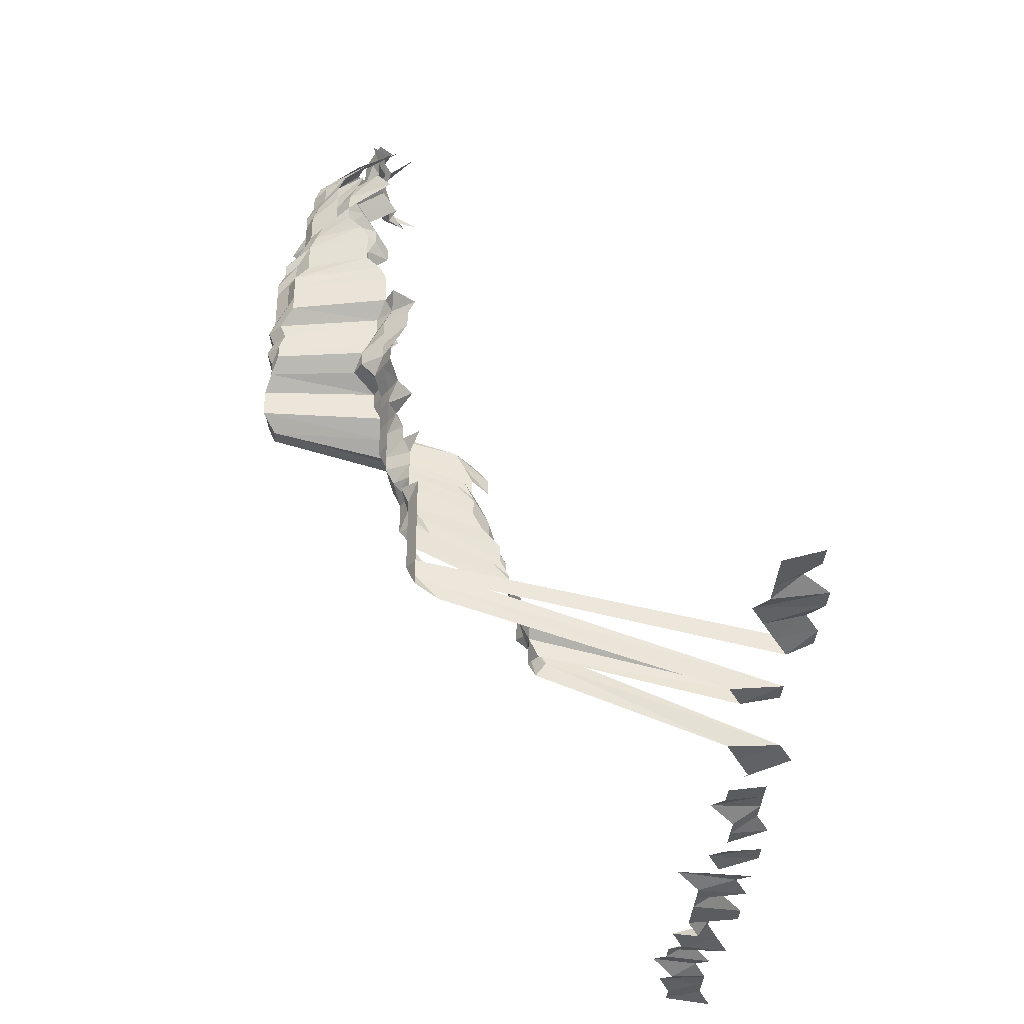
<metadata>
{"format":"obj","ext":"obj","renderer":"f3d","projection":"perspective","resolution":1024,"background":"white","views":[{"elev":-36.2,"azim":-94.1,"up":"+Y"}]}
</metadata>
<code>
g default
v 0.1535 0.4202 1.167
v 0.1383 0.4231 1.175
v 0.1205 0.4177 1.16
v 0.1857 0.4041 1.167
v 0.1674 0.3989 1.152
v 0.1505 0.3961 1.144
v 0.1347 0.3961 1.144
v 0.1197 0.3989 1.152
v 0.1045 0.4017 1.16
v 0.1857 0.388 1.167
v 0.1674 0.383 1.152
v 0.1505 0.3804 1.144
v 0.1347 0.3804 1.144
v 0.1197 0.383 1.152
v 0.1045 0.3857 1.16
v 0.08789 0.383 1.152
v 0.1846 0.3697 1.16
v 0.1686 0.3697 1.16
v 0.1495 0.3624 1.137
v 0.1347 0.3646 1.144
v 0.1205 0.3697 1.16
v 0.1045 0.3697 1.16
v 0.08903 0.3719 1.167
v 0.2062 0.3635 1.192
v 0.1857 0.3558 1.167
v 0.1696 0.3558 1.167
v 0.1515 0.3513 1.152
v 0.1374 0.3558 1.167
v 0.1213 0.3558 1.167
v 0.1051 0.3558 1.167
v 0.08903 0.3558 1.167
v 0.1897 0.347 1.192
v 0.1719 0.3444 1.183
v 0.1535 0.3398 1.167
v 0.1366 0.3377 1.16
v 0.1213 0.3398 1.167
v 0.1051 0.3398 1.167
v 0.08964 0.3421 1.175
v 0.07498 0.3494 1.2
v 0.1756 0.3351 1.208
v 0.1535 0.3237 1.167
v 0.1374 0.3237 1.167
v 0.1213 0.3237 1.167
v 0.1051 0.3237 1.167
v 0.08903 0.3237 1.167
v 0.07342 0.3259 1.175
v 0.1568 0.3142 1.192
v 0.1383 0.3097 1.175
v 0.1221 0.3097 1.175
v 0.1059 0.3097 1.175
v 0.08903 0.3076 1.167
v 0.07198 0.3036 1.152
v 0.05534 0.2997 1.137
v 0.03989 0.3015 1.144
v 0.02491 0.3118 1.183
v 0.1403 0.2978 1.192
v 0.1221 0.2935 1.175
v 0.1066 0.2955 1.183
v 0.08675 0.284 1.137
v 0.07054 0.282 1.129
v 0.05427 0.2785 1.115
v 0.03912 0.2803 1.122
v 0.02394 0.284 1.137
v 0.1038 0.2719 1.152
v 0.08728 0.27 1.144
v 0.06917 0.2613 1.107
v 0.0532 0.258 1.093
v 0.03811 0.258 1.093
v 0.02348 0.2632 1.115
v 0.008294 0.27 1.144
v 0.1045 0.2578 1.16
v 0.08614 0.2509 1.129
v 0.06829 0.2429 1.093
v 0.05291 0.2416 1.087
v 0.0379 0.2416 1.087
v 0.02316 0.2445 1.1
v 0.008135 0.2493 1.122
v 0.1221 0.2449 1.175
v 0.1045 0.2418 1.16
v 0.0856 0.2339 1.122
v 0.06829 0.2278 1.093
v 0.05291 0.2266 1.087
v 0.0379 0.2266 1.087
v 0.02316 0.2293 1.1
v 0.008084 0.2324 1.115
v -0.007503 0.2385 1.144
v 0.1221 0.2287 1.175
v 0.1038 0.2243 1.152
v 0.0856 0.2184 1.122
v 0.06829 0.2128 1.093
v 0.05257 0.2102 1.08
v 0.03766 0.2102 1.08
v 0.02302 0.2128 1.093
v 0.008084 0.2171 1.115
v -0.007457 0.2213 1.137
v -0.02363 0.2258 1.16
v 0.1197 0.2084 1.152
v 0.1031 0.2069 1.144
v 0.08507 0.2017 1.115
v 0.06829 0.1977 1.093
v 0.05257 0.1954 1.08
v 0.03766 0.1954 1.08
v 0.02289 0.1966 1.087
v 0.008084 0.2017 1.115
v -0.007405 0.2042 1.129
v -0.02393 0.2125 1.175
v 0.1213 0.195 1.167
v 0.1024 0.19 1.137
v 0.08507 0.1863 1.115
v 0.06873 0.1838 1.1
v 0.05257 0.1805 1.08
v 0.03766 0.1805 1.08
v 0.02289 0.1817 1.087
v 0.008084 0.1863 1.115
v -0.007405 0.1887 1.129
v 0.1221 0.1802 1.175
v 0.1031 0.1754 1.144
v 0.08614 0.1731 1.129
v 0.06873 0.1687 1.1
v 0.05189 0.1635 1.066
v 0.03766 0.1656 1.08
v 0.02289 0.1667 1.087
v 0.007975 0.1687 1.1
v -0.007405 0.1731 1.129
v 0.1221 0.164 1.175
v 0.1031 0.1596 1.144
v 0.08675 0.1587 1.137
v 0.06873 0.1535 1.1
v 0.05257 0.1507 1.08
v 0.03741 0.1497 1.073
v 0.02289 0.1517 1.087
v 0.007924 0.1525 1.093
v -0.007503 0.1596 1.144
v 0.1221 0.1478 1.175
v 0.1045 0.1459 1.16
v 0.08728 0.1439 1.144
v 0.07011 0.1411 1.122
v 0.05223 0.1349 1.073
v 0.03696 0.1333 1.06
v 0.02289 0.1367 1.087
v 0.007881 0.1367 1.087
v -0.007555 0.1449 1.152
v 0.1221 0.1316 1.175
v 0.1045 0.1299 1.16
v 0.08789 0.129 1.152
v 0.07054 0.1264 1.129
v 0.05257 0.1209 1.08
v 0.03696 0.1187 1.06
v 0.0226 0.1202 1.073
v 0.007881 0.1217 1.087
v -0.007555 0.129 1.152
v 0.1229 0.1162 1.183
v 0.1045 0.1139 1.16
v 0.0885 0.1139 1.16
v 0.07054 0.1109 1.129
v 0.05223 0.1054 1.073
v 0.03671 0.1034 1.053
v 0.0226 0.1054 1.073
v 0.007881 0.1067 1.087
v -0.007555 0.1131 1.152
v 0.1239 0.1006 1.192
v 0.1045 0.09793 1.16
v 0.0885 0.09793 1.16
v 0.07148 0.09658 1.144
v 0.05257 0.09118 1.08
v 0.03671 0.0889 1.053
v 0.02245 0.09 1.066
v 0.007779 0.09059 1.073
v -0.007654 0.09852 1.167
v 0.1221 0.08301 1.175
v 0.1051 0.08244 1.167
v 0.0885 0.08195 1.16
v 0.07148 0.08082 1.144
v 0.05223 0.0758 1.073
v 0.03671 0.07439 1.053
v 0.02245 0.07531 1.066
v 0.007779 0.0758 1.073
v -0.007706 0.08301 1.175
v 0.1221 0.06681 1.175
v 0.1045 0.06596 1.16
v 0.0885 0.06596 1.16
v 0.07148 0.06505 1.144
v 0.05189 0.06062 1.066
v 0.03671 0.05988 1.053
v 0.02245 0.06062 1.066
v 0.007779 0.06101 1.073
v -0.007706 0.06681 1.175
v 0.1221 0.05062 1.175
v 0.1045 0.04997 1.16
v 0.0885 0.04997 1.16
v 0.07148 0.04929 1.144
v 0.0516 0.04567 1.06
v 0.03671 0.04536 1.053
v 0.02232 0.04567 1.06
v 0.007779 0.04623 1.073
v -0.007706 0.05062 1.175
v -0.02409 0.05097 1.183
v 0.1221 0.03443 1.175
v 0.1045 0.03399 1.16
v 0.08789 0.03375 1.152
v 0.07104 0.03331 1.137
v 0.05126 0.03085 1.053
v 0.03651 0.03068 1.047
v 0.02232 0.03106 1.06
v 0.008461 0.03419 1.167
v -0.007759 0.03466 1.183
v -0.0246 0.03539 1.208
v 0.1221 0.01823 1.175
v 0.1045 0.018 1.16
v 0.08789 0.01788 1.152
v 0.06661 0.01654 1.066
v 0.05126 0.01634 1.053
v 0.03671 0.01634 1.053
v 0.02245 0.01654 1.066
v 0.008461 0.01811 1.167
v -0.007706 0.01823 1.175
v -0.02444 0.01862 1.2
v 0.1221 0.002041 1.175
v 0.1045 0.002015 1.16
v 0.08789 0.002001 1.152
v 0.06623 0.001841 1.06
v 0.05126 0.001829 1.053
v 0.03651 0.001819 1.047
v 0.02232 0.001841 1.06
v 0.00841 0.002015 1.16
v -0.007706 0.002041 1.175
v -0.02444 0.002085 1.2
v 0.1221 -0.01415 1.175
v 0.1051 -0.01405 1.167
v 0.0885 -0.01397 1.16
v 0.0658 -0.01268 1.053
v 0.05126 -0.01268 1.053
v 0.03671 -0.01268 1.053
v 0.02232 -0.01277 1.06
v 0.008352 -0.01388 1.152
v -0.007706 -0.01415 1.175
v -0.02428 -0.01436 1.192
v 0.1393 -0.03055 1.183
v 0.1221 -0.03035 1.175
v 0.1051 -0.03014 1.167
v 0.08087 -0.02738 1.06
v 0.0658 -0.02719 1.053
v 0.05126 -0.02719 1.053
v 0.03671 -0.02719 1.053
v 0.02409 -0.02954 1.144
v 0.008352 -0.02975 1.152
v -0.007706 -0.03035 1.175
v -0.02409 -0.03055 1.183
v 0.1221 -0.04654 1.175
v 0.1059 -0.04654 1.175
v 0.08034 -0.04171 1.053
v 0.06542 -0.04147 1.047
v 0.05096 -0.04147 1.047
v 0.04069 -0.04622 1.167
v 0.02474 -0.04654 1.175
v 0.008461 -0.04622 1.167
v -0.007706 -0.04654 1.175
v -0.02409 -0.04685 1.183
v 0.133 -0.06834 1.28
v 0.1136 -0.06732 1.261
v 0.08034 -0.05622 1.053
v 0.06542 -0.0559 1.047
v 0.05096 -0.0559 1.047
v 0.04069 -0.0623 1.167
v 0.02474 -0.06273 1.175
v 0.008577 -0.06316 1.183
v -0.007818 -0.06364 1.192
v 0.135 -0.08725 1.299
v 0.1145 -0.08537 1.271
v 0.08034 -0.07073 1.053
v 0.0658 -0.07073 1.053
v 0.05096 -0.07033 1.047
v 0.04097 -0.07892 1.175
v 0.02474 -0.07892 1.175
v 0.008577 -0.07946 1.183
v -0.007923 -0.08114 1.208
v 0.135 -0.1052 1.299
v 0.1153 -0.1036 1.28
v 0.08087 -0.08581 1.06
v 0.06623 -0.08581 1.06
v 0.05758 -0.09576 1.183
v 0.04097 -0.09512 1.175
v 0.02491 -0.09576 1.183
v 0.008642 -0.09649 1.192
v -0.007759 -0.09576 1.183
v 0.1153 -0.1213 1.28
v 0.09697 -0.1204 1.271
v 0.07548 -0.1144 1.208
v 0.05719 -0.1113 1.175
v 0.04097 -0.1113 1.175
v 0.02491 -0.1121 1.183
v 0.0087 -0.1137 1.2
v 0.1162 -0.14 1.29
v 0.09766 -0.1389 1.28
v 0.07879 -0.1368 1.261
v 0.05758 -0.1284 1.183
v 0.04097 -0.1275 1.175
v 0.02491 -0.1284 1.183
v 0.0087 -0.1302 1.2
v -0.007982 -0.1321 1.217
v 0.135 -0.1589 1.299
v 0.117 -0.1589 1.299
v 0.09766 -0.1565 1.28
v 0.07998 -0.1565 1.28
v 0.05802 -0.1458 1.192
v 0.04125 -0.1447 1.183
v 0.02491 -0.1447 1.183
v 0.008758 -0.1477 1.208
v 0.136 -0.1781 1.309
v 0.117 -0.1768 1.299
v 0.09766 -0.1742 1.28
v 0.07998 -0.1742 1.28
v 0.05841 -0.1633 1.2
v 0.04156 -0.1622 1.192
v 0.02491 -0.161 1.183
v 0.008758 -0.1644 1.208
v 0.1371 -0.1977 1.319
v 0.117 -0.1947 1.299
v 0.09842 -0.1933 1.29
v 0.0806 -0.1933 1.29
v 0.0588 -0.181 1.208
v 0.04156 -0.1786 1.192
v 0.0251 -0.1786 1.192
v 0.008758 -0.181 1.208
v 0.1371 -0.2158 1.319
v 0.117 -0.2126 1.299
v 0.09987 -0.2142 1.309
v 0.08179 -0.2142 1.309
v 0.05963 -0.2005 1.225
v 0.04184 -0.1964 1.2
v 0.02544 -0.1977 1.208
v 0.0087 -0.1964 1.2
v -0.007982 -0.1991 1.217
v 0.1179 -0.2322 1.309
v 0.09987 -0.2322 1.309
v 0.08179 -0.2322 1.309
v 0.06007 -0.2189 1.234
v 0.04184 -0.2129 1.2
v 0.02544 -0.2143 1.208
v 0.008758 -0.2143 1.208
v -0.007982 -0.2159 1.217
v 0.1197 -0.2541 1.329
v 0.1006 -0.2522 1.319
v 0.08242 -0.2522 1.319
v 0.06323 -0.2484 1.299
v 0.04184 -0.2294 1.2
v 0.02563 -0.2327 1.217
v 0.008758 -0.231 1.208
v -0.007982 -0.2327 1.217
v 0.1207 -0.2747 1.34
v 0.1006 -0.2704 1.319
v 0.08242 -0.2704 1.319
v 0.0642 -0.2704 1.319
v 0.04243 -0.2495 1.217
v 0.02563 -0.2495 1.217
v 0.008758 -0.2476 1.208
v -0.007982 -0.2495 1.217
v 0.1216 -0.2953 1.35
v 0.1014 -0.2907 1.329
v 0.08242 -0.2885 1.319
v 0.06469 -0.2907 1.329
v 0.02563 -0.2662 1.217
v 0.008758 -0.2643 1.208
v -0.007982 -0.2662 1.217
v 0.1197 -0.309 1.329
v 0.1022 -0.3116 1.34
v 0.08304 -0.309 1.329
v 0.06523 -0.3116 1.34
v 0.04334 -0.2891 1.243
v 0.02563 -0.283 1.217
v 0.008758 -0.2809 1.208
v -0.007982 -0.283 1.217
v 0.8226 -0.4018 1.631
v 0.7922 -0.3978 1.615
v 0.7699 -0.3978 1.615
v 0.7476 -0.3978 1.615
v 0.7186 -0.3941 1.6
v 0.703 -0.3978 1.615
v 0.6685 -0.3907 1.586
v 0.665 -0.4018 1.631
v 0.6361 -0.3978 1.615
v 0.6081 -0.3941 1.6
v 0.586 -0.3941 1.6
v 0.5749 -0.4018 1.631
v 0.5523 -0.4018 1.631
v 0.5198 -0.3941 1.6
v 0.5073 -0.4018 1.631
v 0.48 -0.3978 1.615
v 0.4623 -0.4018 1.631
v 0.4172 -0.4018 1.631
v 0.3947 -0.4018 1.631
v 0.3497 -0.4018 1.631
v 0.3239 -0.3978 1.615
v 0.3016 -0.3978 1.615
v 0.2793 -0.3978 1.615
v 0.257 -0.3978 1.615
v 0.2124 -0.3978 1.615
v 0.192 -0.4018 1.631
v 0.1678 -0.3978 1.615
v 0.1226 -0.3352 1.361
v 0.1022 -0.3301 1.34
v 0.08373 -0.3301 1.34
v 0.07788 -0.3941 1.6
v 0.05579 -0.3941 1.6
v 0.02563 -0.2998 1.217
v 0.008758 -0.2976 1.208
v -0.007982 -0.2998 1.217
v -0.03289 -0.3978 1.615
v -0.05519 -0.3978 1.615
v -0.07677 -0.3941 1.6
v -0.09979 -0.3978 1.615
v -0.1221 -0.3978 1.615
v -0.1418 -0.3907 1.586
v -0.1651 -0.3941 1.6
v -0.1872 -0.3941 1.6
v 0.7923 -0.4086 1.571
v 0.7707 -0.4086 1.571
v 0.7423 -0.405 1.557
v 0.7273 -0.4086 1.571
v 0.693 -0.4013 1.543
v 0.6778 -0.405 1.557
v 0.6563 -0.405 1.557
v 0.6405 -0.4086 1.571
v 0.6133 -0.405 1.557
v 0.6028 -0.4125 1.586
v 0.5754 -0.4086 1.571
v 0.5537 -0.4086 1.571
v 0.532 -0.4086 1.571
v 0.5103 -0.4086 1.571
v 0.4886 -0.4086 1.571
v 0.4586 -0.4013 1.543
v 0.4453 -0.4086 1.571
v 0.4276 -0.4125 1.586
v 0.4019 -0.4086 1.571
v 0.3838 -0.4125 1.586
v 0.3619 -0.4125 1.586
v 0.34 -0.4125 1.586
v 0.3181 -0.4125 1.586
v 0.2908 -0.405 1.557
v 0.2717 -0.4086 1.571
v 0.25 -0.4086 1.571
v 0.2283 -0.4086 1.571
v 0.2086 -0.4125 1.586
v 0.1849 -0.4086 1.571
v 0.1618 -0.405 1.557
v 0.1216 -0.3511 1.35
v 0.1022 -0.3485 1.34
v 0.08435 -0.3511 1.35
v 0.07579 -0.405 1.557
v 0.0538 -0.4013 1.543
v 0.02618 -0.3233 1.243
v 0.008823 -0.3165 1.217
v -0.007982 -0.3165 1.217
v -0.0323 -0.4125 1.586
v -0.05369 -0.4086 1.571
v -0.07471 -0.405 1.557
v -0.09535 -0.4013 1.543
v -0.1177 -0.405 1.557
v -0.1392 -0.405 1.557
v -0.1607 -0.405 1.557
v -0.1822 -0.405 1.557
g save_OBJ_Seq_Mesh1
f 6 1 5
f 1 6 2
f 7 2 6
f 2 7 3
f 8 3 7
f 4 10 5
f 11 5 10
f 5 11 6
f 12 6 11
f 6 12 7
f 13 7 12
f 7 13 8
f 14 8 13
f 8 14 9
f 15 9 14
f 10 17 11
f 18 11 17
f 11 18 12
f 19 12 18
f 12 19 13
f 20 13 19
f 13 20 14
f 21 14 20
f 14 21 15
f 22 15 21
f 15 22 16
f 23 16 22
f 25 17 24
f 17 25 18
f 26 18 25
f 18 26 19
f 27 19 26
f 19 27 20
f 28 20 27
f 20 28 21
f 29 21 28
f 21 29 22
f 30 22 29
f 22 30 23
f 31 23 30
f 25 32 26
f 33 26 32
f 26 33 27
f 34 27 33
f 27 34 28
f 35 28 34
f 28 35 29
f 36 29 35
f 29 36 30
f 37 30 36
f 30 37 31
f 38 31 37
f 33 40 34
f 41 34 40
f 34 41 35
f 42 35 41
f 35 42 36
f 43 36 42
f 36 43 37
f 44 37 43
f 37 44 38
f 45 38 44
f 38 45 39
f 46 39 45
f 41 47 42
f 48 42 47
f 42 48 43
f 49 43 48
f 43 49 44
f 50 44 49
f 44 50 45
f 51 45 50
f 45 51 46
f 52 46 51
f 48 56 49
f 57 49 56
f 49 57 50
f 58 50 57
f 50 58 51
f 59 51 58
f 51 59 52
f 60 52 59
f 52 60 53
f 61 53 60
f 53 61 54
f 62 54 61
f 54 62 55
f 63 55 62
f 58 64 59
f 65 59 64
f 59 65 60
f 66 60 65
f 60 66 61
f 67 61 66
f 61 67 62
f 68 62 67
f 62 68 63
f 69 63 68
f 64 71 65
f 72 65 71
f 65 72 66
f 73 66 72
f 66 73 67
f 74 67 73
f 67 74 68
f 75 68 74
f 68 75 69
f 76 69 75
f 69 76 70
f 77 70 76
f 79 71 78
f 71 79 72
f 80 72 79
f 72 80 73
f 81 73 80
f 73 81 74
f 82 74 81
f 74 82 75
f 83 75 82
f 75 83 76
f 84 76 83
f 76 84 77
f 85 77 84
f 78 87 79
f 88 79 87
f 79 88 80
f 89 80 88
f 80 89 81
f 90 81 89
f 81 90 82
f 91 82 90
f 82 91 83
f 92 83 91
f 83 92 84
f 93 84 92
f 84 93 85
f 94 85 93
f 85 94 86
f 95 86 94
f 87 97 88
f 98 88 97
f 88 98 89
f 99 89 98
f 89 99 90
f 100 90 99
f 90 100 91
f 101 91 100
f 91 101 92
f 102 92 101
f 92 102 93
f 103 93 102
f 93 103 94
f 104 94 103
f 94 104 95
f 105 95 104
f 95 105 96
f 106 96 105
f 97 107 98
f 108 98 107
f 98 108 99
f 109 99 108
f 99 109 100
f 110 100 109
f 100 110 101
f 111 101 110
f 101 111 102
f 112 102 111
f 102 112 103
f 113 103 112
f 103 113 104
f 114 104 113
f 104 114 105
f 115 105 114
f 105 115 106
f 107 116 108
f 117 108 116
f 108 117 109
f 118 109 117
f 109 118 110
f 119 110 118
f 110 119 111
f 120 111 119
f 111 120 112
f 121 112 120
f 112 121 113
f 122 113 121
f 113 122 114
f 123 114 122
f 114 123 115
f 124 115 123
f 116 125 117
f 126 117 125
f 117 126 118
f 127 118 126
f 118 127 119
f 128 119 127
f 119 128 120
f 129 120 128
f 120 129 121
f 130 121 129
f 121 130 122
f 131 122 130
f 122 131 123
f 132 123 131
f 123 132 124
f 133 124 132
f 125 134 126
f 135 126 134
f 126 135 127
f 136 127 135
f 127 136 128
f 137 128 136
f 128 137 129
f 138 129 137
f 129 138 130
f 139 130 138
f 130 139 131
f 140 131 139
f 131 140 132
f 141 132 140
f 132 141 133
f 142 133 141
f 134 143 135
f 144 135 143
f 135 144 136
f 145 136 144
f 136 145 137
f 146 137 145
f 137 146 138
f 147 138 146
f 138 147 139
f 148 139 147
f 139 148 140
f 149 140 148
f 140 149 141
f 150 141 149
f 141 150 142
f 151 142 150
f 143 152 144
f 153 144 152
f 144 153 145
f 154 145 153
f 145 154 146
f 155 146 154
f 146 155 147
f 156 147 155
f 147 156 148
f 157 148 156
f 148 157 149
f 158 149 157
f 149 158 150
f 159 150 158
f 150 159 151
f 160 151 159
f 152 161 153
f 162 153 161
f 153 162 154
f 163 154 162
f 154 163 155
f 164 155 163
f 155 164 156
f 165 156 164
f 156 165 157
f 166 157 165
f 157 166 158
f 167 158 166
f 158 167 159
f 168 159 167
f 159 168 160
f 169 160 168
f 161 170 162
f 171 162 170
f 162 171 163
f 172 163 171
f 163 172 164
f 173 164 172
f 164 173 165
f 174 165 173
f 165 174 166
f 175 166 174
f 166 175 167
f 176 167 175
f 167 176 168
f 177 168 176
f 168 177 169
f 178 169 177
f 170 179 171
f 180 171 179
f 171 180 172
f 181 172 180
f 172 181 173
f 182 173 181
f 173 182 174
f 183 174 182
f 174 183 175
f 184 175 183
f 175 184 176
f 185 176 184
f 176 185 177
f 186 177 185
f 177 186 178
f 187 178 186
f 179 188 180
f 189 180 188
f 180 189 181
f 190 181 189
f 181 190 182
f 191 182 190
f 182 191 183
f 192 183 191
f 183 192 184
f 193 184 192
f 184 193 185
f 194 185 193
f 185 194 186
f 195 186 194
f 186 195 187
f 196 187 195
f 188 198 189
f 199 189 198
f 189 199 190
f 200 190 199
f 190 200 191
f 201 191 200
f 191 201 192
f 202 192 201
f 192 202 193
f 203 193 202
f 193 203 194
f 204 194 203
f 194 204 195
f 205 195 204
f 195 205 196
f 206 196 205
f 196 206 197
f 207 197 206
f 198 208 199
f 209 199 208
f 199 209 200
f 210 200 209
f 200 210 201
f 211 201 210
f 201 211 202
f 212 202 211
f 202 212 203
f 213 203 212
f 203 213 204
f 214 204 213
f 204 214 205
f 215 205 214
f 205 215 206
f 216 206 215
f 206 216 207
f 217 207 216
f 208 218 209
f 219 209 218
f 209 219 210
f 220 210 219
f 210 220 211
f 221 211 220
f 211 221 212
f 222 212 221
f 212 222 213
f 223 213 222
f 213 223 214
f 224 214 223
f 214 224 215
f 225 215 224
f 215 225 216
f 226 216 225
f 216 226 217
f 227 217 226
f 218 228 219
f 229 219 228
f 219 229 220
f 230 220 229
f 220 230 221
f 231 221 230
f 221 231 222
f 232 222 231
f 222 232 223
f 233 223 232
f 223 233 224
f 234 224 233
f 224 234 225
f 235 225 234
f 225 235 226
f 236 226 235
f 226 236 227
f 237 227 236
f 239 228 238
f 228 239 229
f 240 229 239
f 229 240 230
f 241 230 240
f 230 241 231
f 242 231 241
f 231 242 232
f 243 232 242
f 232 243 233
f 244 233 243
f 233 244 234
f 245 234 244
f 234 245 235
f 246 235 245
f 235 246 236
f 247 236 246
f 236 247 237
f 248 237 247
f 239 249 240
f 250 240 249
f 240 250 241
f 251 241 250
f 241 251 242
f 252 242 251
f 242 252 243
f 253 243 252
f 243 253 244
f 254 244 253
f 244 254 245
f 255 245 254
f 245 255 246
f 256 246 255
f 246 256 247
f 257 247 256
f 247 257 248
f 258 248 257
f 249 259 250
f 260 250 259
f 250 260 251
f 261 251 260
f 251 261 252
f 262 252 261
f 252 262 253
f 263 253 262
f 253 263 254
f 264 254 263
f 254 264 255
f 265 255 264
f 255 265 256
f 266 256 265
f 256 266 257
f 267 257 266
f 257 267 258
f 259 268 260
f 269 260 268
f 260 269 261
f 270 261 269
f 261 270 262
f 271 262 270
f 262 271 263
f 272 263 271
f 263 272 264
f 273 264 272
f 264 273 265
f 274 265 273
f 265 274 266
f 275 266 274
f 266 275 267
f 276 267 275
f 268 277 269
f 278 269 277
f 269 278 270
f 279 270 278
f 270 279 271
f 280 271 279
f 271 280 272
f 281 272 280
f 272 281 273
f 282 273 281
f 273 282 274
f 283 274 282
f 274 283 275
f 284 275 283
f 275 284 276
f 285 276 284
f 278 286 279
f 287 279 286
f 279 287 280
f 288 280 287
f 280 288 281
f 289 281 288
f 281 289 282
f 290 282 289
f 282 290 283
f 291 283 290
f 283 291 284
f 292 284 291
f 284 292 285
f 286 293 287
f 294 287 293
f 287 294 288
f 295 288 294
f 288 295 289
f 296 289 295
f 289 296 290
f 297 290 296
f 290 297 291
f 298 291 297
f 291 298 292
f 299 292 298
f 302 293 301
f 293 302 294
f 303 294 302
f 294 303 295
f 304 295 303
f 295 304 296
f 305 296 304
f 296 305 297
f 306 297 305
f 297 306 298
f 307 298 306
f 298 307 299
f 308 299 307
f 299 308 300
f 301 309 302
f 310 302 309
f 302 310 303
f 311 303 310
f 303 311 304
f 312 304 311
f 304 312 305
f 313 305 312
f 305 313 306
f 314 306 313
f 306 314 307
f 315 307 314
f 307 315 308
f 316 308 315
f 309 317 310
f 318 310 317
f 310 318 311
f 319 311 318
f 311 319 312
f 320 312 319
f 312 320 313
f 321 313 320
f 313 321 314
f 322 314 321
f 314 322 315
f 323 315 322
f 315 323 316
f 324 316 323
f 317 325 318
f 326 318 325
f 318 326 319
f 327 319 326
f 319 327 320
f 328 320 327
f 320 328 321
f 329 321 328
f 321 329 322
f 330 322 329
f 322 330 323
f 331 323 330
f 323 331 324
f 332 324 331
f 326 334 327
f 335 327 334
f 327 335 328
f 336 328 335
f 328 336 329
f 337 329 336
f 329 337 330
f 338 330 337
f 330 338 331
f 339 331 338
f 331 339 332
f 340 332 339
f 332 340 333
f 341 333 340
f 334 342 335
f 343 335 342
f 335 343 336
f 344 336 343
f 336 344 337
f 345 337 344
f 337 345 338
f 346 338 345
f 338 346 339
f 347 339 346
f 339 347 340
f 348 340 347
f 340 348 341
f 349 341 348
f 342 350 343
f 351 343 350
f 343 351 344
f 352 344 351
f 344 352 345
f 353 345 352
f 345 353 346
f 354 346 353
f 346 354 347
f 355 347 354
f 347 355 348
f 356 348 355
f 348 356 349
f 357 349 356
f 350 358 351
f 359 351 358
f 351 359 352
f 360 352 359
f 352 360 353
f 361 353 360
f 353 361 354
f 355 362 356
f 363 356 362
f 356 363 357
f 364 357 363
f 358 365 359
f 366 359 365
f 359 366 360
f 367 360 366
f 360 367 361
f 368 361 367
f 370 362 369
f 362 370 363
f 371 363 370
f 363 371 364
f 372 364 371
f 400 365 399
f 365 400 366
f 401 366 400
f 366 401 367
f 402 367 401
f 367 402 368
f 403 368 402
f 368 403 369
f 404 369 403
f 369 404 370
f 405 370 404
f 370 405 371
f 406 371 405
f 371 406 372
f 407 372 406
f 373 416 374
f 417 374 416
f 374 417 375
f 418 375 417
f 375 418 376
f 419 376 418
f 376 419 377
f 420 377 419
f 377 420 378
f 421 378 420
f 378 421 379
f 422 379 421
f 379 422 380
f 423 380 422
f 380 423 381
f 424 381 423
f 381 424 382
f 425 382 424
f 382 425 383
f 426 383 425
f 383 426 384
f 427 384 426
f 384 427 385
f 428 385 427
f 385 428 386
f 429 386 428
f 386 429 387
f 430 387 429
f 387 430 388
f 431 388 430
f 388 431 389
f 432 389 431
f 434 390 433
f 390 434 391
f 435 391 434
f 437 392 436
f 392 437 393
f 438 393 437
f 393 438 394
f 439 394 438
f 394 439 395
f 440 395 439
f 395 440 396
f 441 396 440
f 443 397 442
f 397 443 398
f 444 398 443
f 398 444 399
f 445 399 444
f 399 445 400
f 446 400 445
f 400 446 401
f 447 401 446
f 401 447 402
f 448 402 447
f 402 448 403
f 449 403 448
f 403 449 404
f 450 404 449
f 404 450 405
f 451 405 450
f 405 451 406
f 452 406 451
f 406 452 407
f 453 407 452
f 407 453 408
f 454 408 453
f 408 454 409
f 455 409 454
f 409 455 410
f 456 410 455
f 410 456 411
f 457 411 456
f 411 457 412
f 458 412 457
f 412 458 413
f 459 413 458
f 413 459 414
f 460 414 459
f 414 460 415
f 461 415 460

</code>
